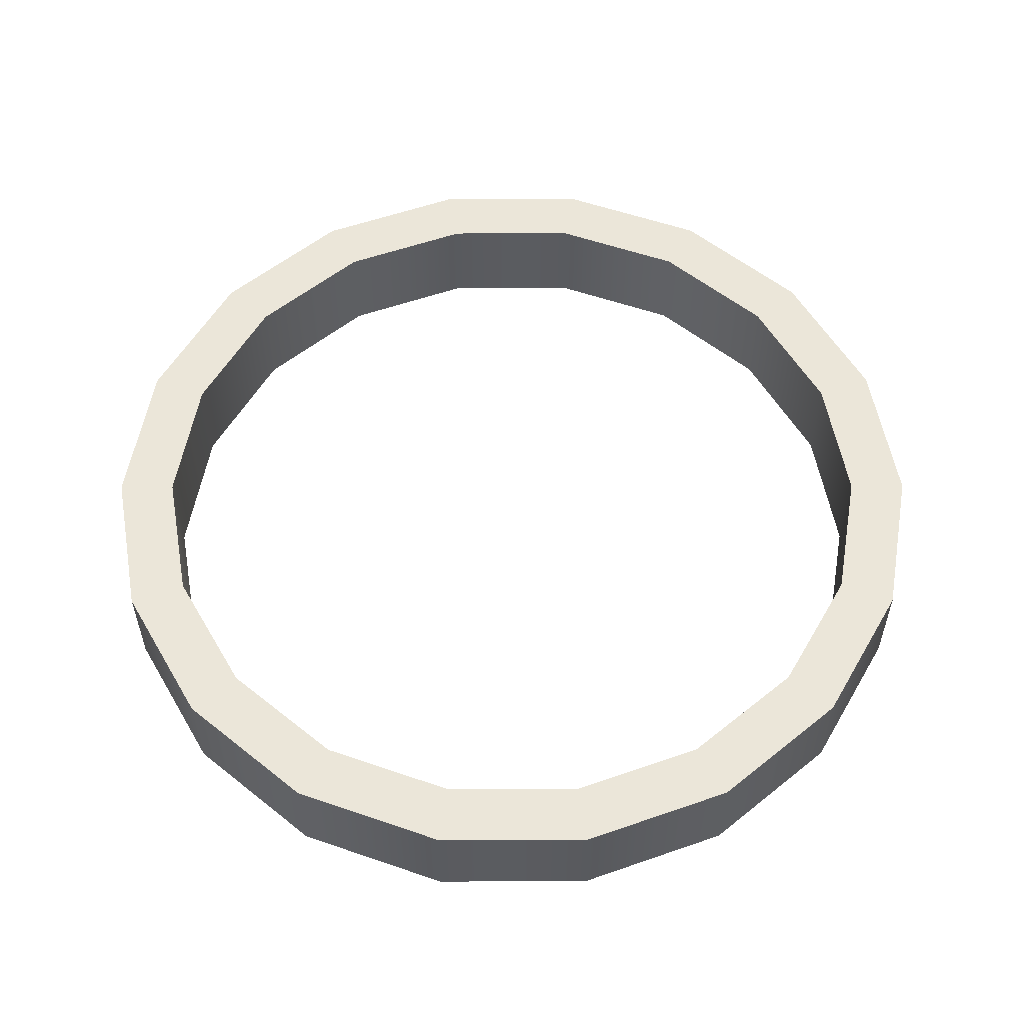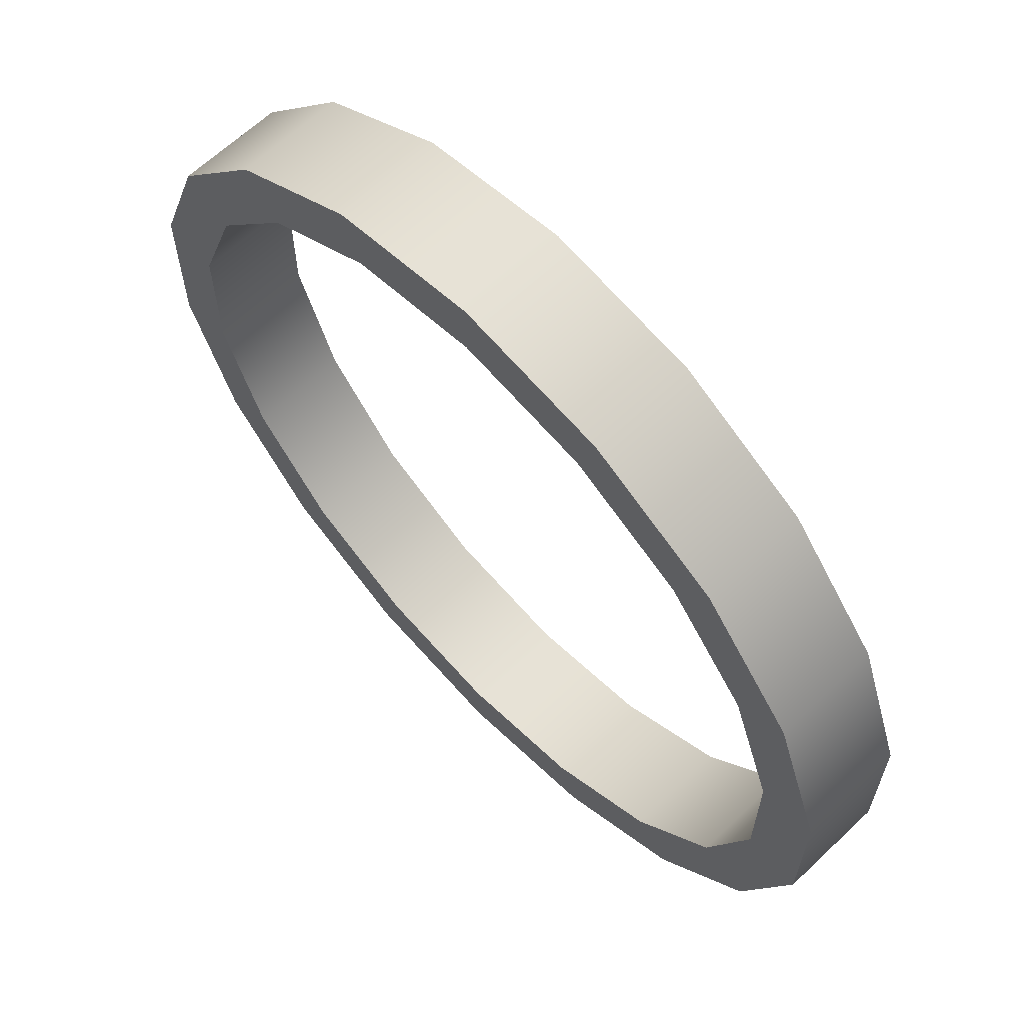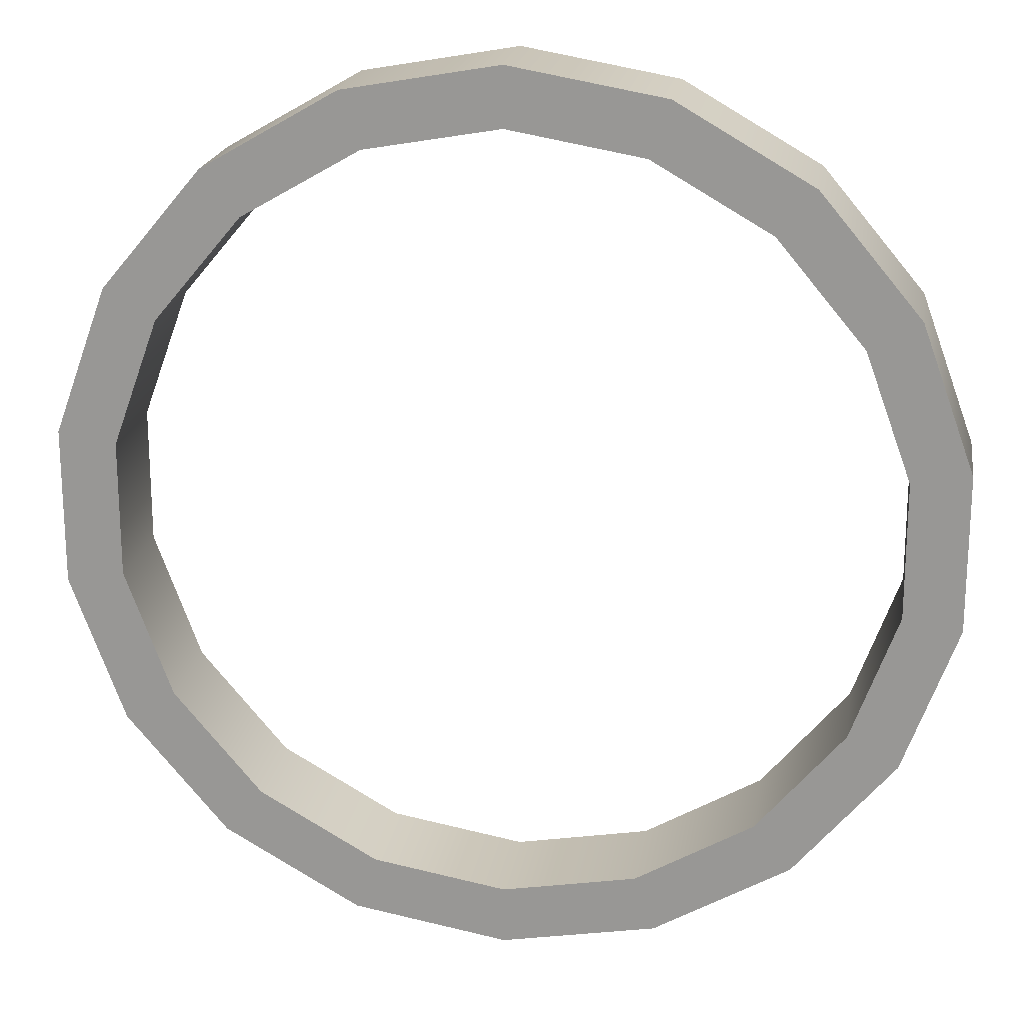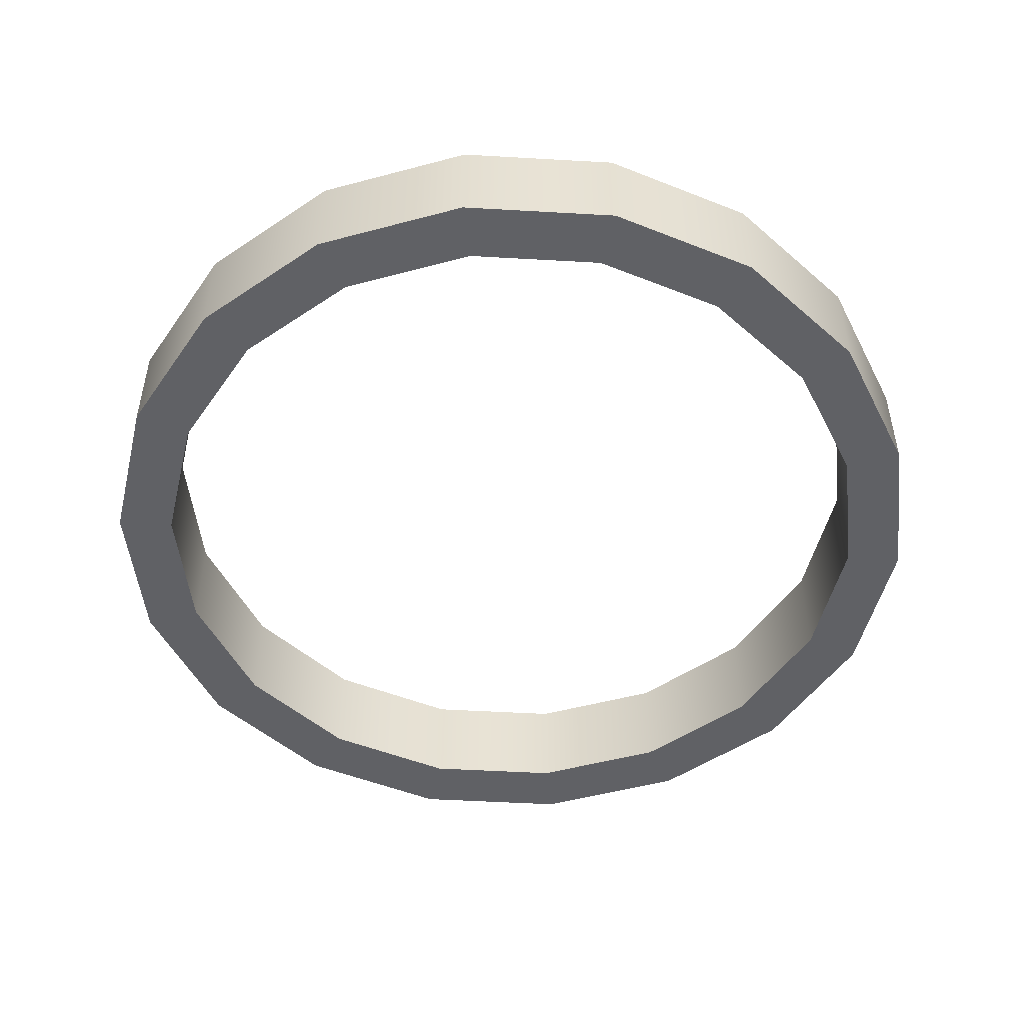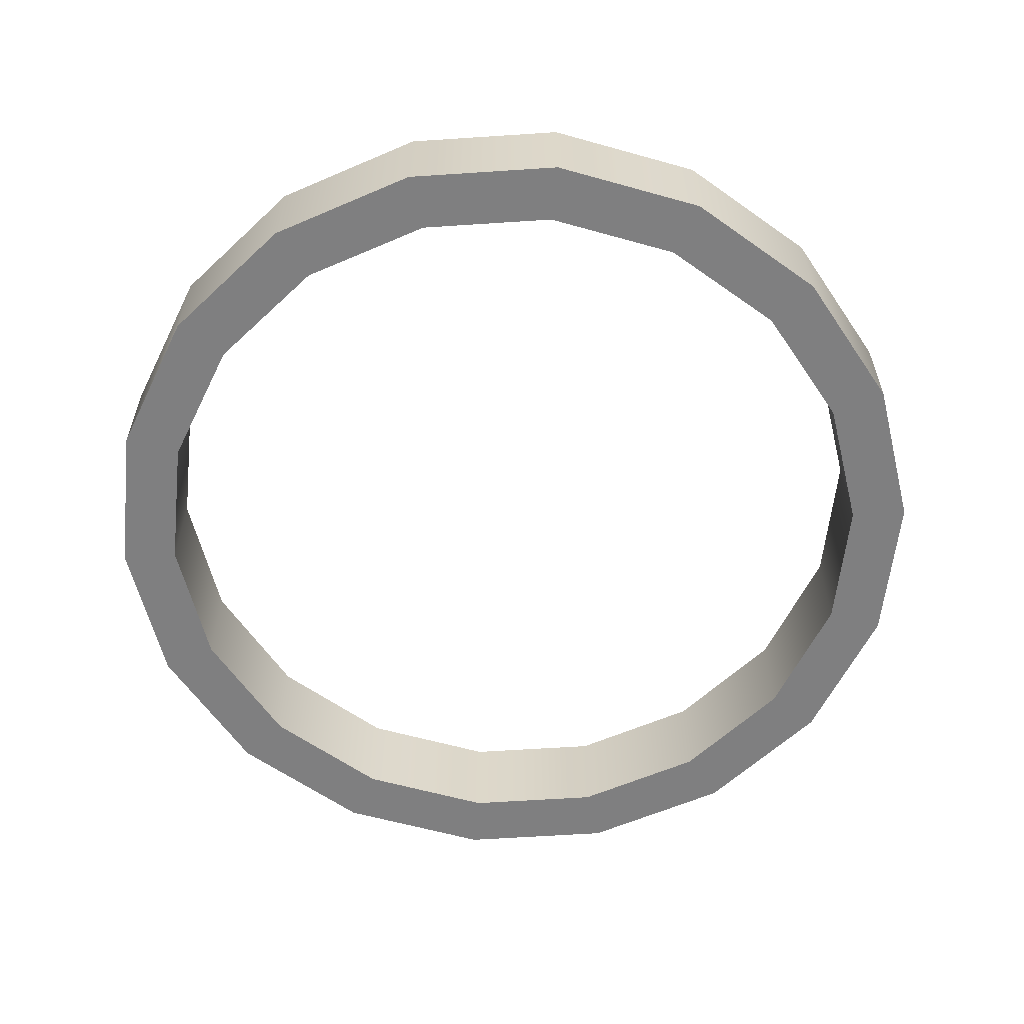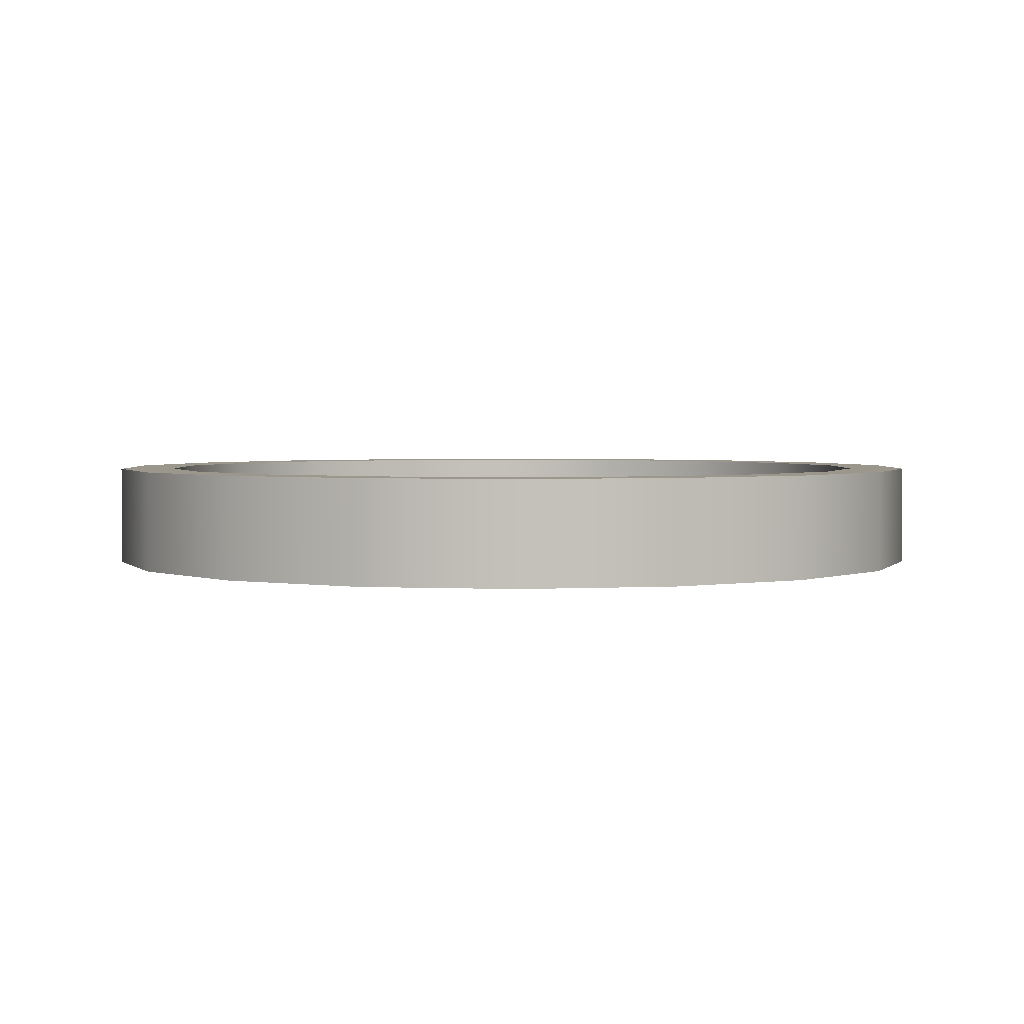
<metadata>
{"format":"obj","ext":"obj","renderer":"f3d","projection":"perspective","resolution":1024,"background":"white","views":[{"elev":56.2,"azim":49.9,"up":"+Z"},{"elev":64.1,"azim":-133.7,"up":"+Y"},{"elev":19.9,"azim":8.9,"up":"+Y"},{"elev":-50.2,"azim":-133.6,"up":"+Z"},{"elev":-59.7,"azim":113.9,"up":"+Z"},{"elev":2.7,"azim":-160.6,"up":"+Z"}]}
</metadata>
<code>
v    -0.1279 0.3466 -0.05141
v    -0.1279 0.3466 0.03639
v     0 0.3692 -0.05141
v     0 0.3692 0.03639
v    -0.1279 0.3466 0.03639
v    -0.1112 0.3008 0.03639
v     0 0.3692 0.03639
v     0 0.3205 0.03639
v    -0.1112 0.3008 0.03639
v    -0.1112 0.3008 -0.05141
v     0 0.3205 0.03639
v     0 0.3205 -0.05141
v    -0.1112 0.3008 -0.05141
v    -0.1279 0.3466 -0.05141
v     0 0.3205 -0.05141
v     0 0.3692 -0.05141
v    -0.2404 0.2817 -0.05141
v    -0.2404 0.2817 0.03639
v    -0.2404 0.2817 0.03639
v    -0.209 0.2444 0.03639
v    -0.209 0.2444 0.03639
v    -0.209 0.2444 -0.05141
v    -0.209 0.2444 -0.05141
v    -0.2404 0.2817 -0.05141
v    -0.3238 0.1822 -0.05141
v    -0.3238 0.1822 0.03639
v    -0.3238 0.1822 0.03639
v    -0.2816 0.1579 0.03639
v    -0.2816 0.1579 0.03639
v    -0.2816 0.1579 -0.05141
v    -0.2816 0.1579 -0.05141
v    -0.3238 0.1822 -0.05141
v    -0.3683 0.06019 -0.05141
v    -0.3683 0.06019 0.03639
v    -0.3683 0.06019 0.03639
v    -0.3203 0.05173 0.03639
v    -0.3203 0.05173 0.03639
v    -0.3203 0.05173 -0.05141
v    -0.3203 0.05173 -0.05141
v    -0.3683 0.06019 -0.05141
v    -0.3683 -0.06968 -0.05141
v    -0.3683 -0.06968 0.03639
v    -0.3683 -0.06968 0.03639
v    -0.3203 -0.06121 0.03639
v    -0.3203 -0.06121 0.03639
v    -0.3203 -0.06121 -0.05141
v    -0.3203 -0.06121 -0.05141
v    -0.3683 -0.06968 -0.05141
v    -0.3238 -0.1917 -0.05141
v    -0.3238 -0.1917 0.03639
v    -0.3238 -0.1917 0.03639
v    -0.2816 -0.1673 0.03639
v    -0.2816 -0.1673 0.03639
v    -0.2816 -0.1673 -0.05141
v    -0.2816 -0.1673 -0.05141
v    -0.3238 -0.1917 -0.05141
v    -0.2404 -0.2912 -0.05141
v    -0.2404 -0.2912 0.03639
v    -0.2404 -0.2912 0.03639
v    -0.209 -0.2539 0.03639
v    -0.209 -0.2539 0.03639
v    -0.209 -0.2539 -0.05141
v    -0.209 -0.2539 -0.05141
v    -0.2404 -0.2912 -0.05141
v    -0.1279 -0.3561 -0.05141
v    -0.1279 -0.3561 0.03639
v    -0.1279 -0.3561 0.03639
v    -0.1112 -0.3103 0.03639
v    -0.1112 -0.3103 0.03639
v    -0.1112 -0.3103 -0.05141
v    -0.1112 -0.3103 -0.05141
v    -0.1279 -0.3561 -0.05141
v     0 -0.3787 -0.05141
v     0 -0.3787 0.03639
v     0 -0.3787 0.03639
v     0 -0.3299 0.03639
v     0 -0.3299 0.03639
v     0 -0.3299 -0.05141
v     0 -0.3299 -0.05141
v     0 -0.3787 -0.05141
v     0.1279 -0.3561 -0.05141
v     0.1279 -0.3561 0.03639
v     0.1279 -0.3561 0.03639
v     0.1112 -0.3103 0.03639
v     0.1112 -0.3103 0.03639
v     0.1112 -0.3103 -0.05141
v     0.1112 -0.3103 -0.05141
v     0.1279 -0.3561 -0.05141
v     0.2404 -0.2912 -0.05141
v     0.2404 -0.2912 0.03639
v     0.2404 -0.2912 0.03639
v     0.209 -0.2539 0.03639
v     0.209 -0.2539 0.03639
v     0.209 -0.2539 -0.05141
v     0.209 -0.2539 -0.05141
v     0.2404 -0.2912 -0.05141
v     0.3238 -0.1917 -0.05141
v     0.3238 -0.1917 0.03639
v     0.3238 -0.1917 0.03639
v     0.2816 -0.1673 0.03639
v     0.2816 -0.1673 0.03639
v     0.2816 -0.1673 -0.05141
v     0.2816 -0.1673 -0.05141
v     0.3238 -0.1917 -0.05141
v     0.3683 -0.06968 -0.05141
v     0.3683 -0.06968 0.03639
v     0.3683 -0.06968 0.03639
v     0.3203 -0.06121 0.03639
v     0.3203 -0.06121 0.03639
v     0.3203 -0.06121 -0.05141
v     0.3203 -0.06121 -0.05141
v     0.3683 -0.06968 -0.05141
v     0.3683 0.06019 -0.05141
v     0.3683 0.06019 0.03639
v     0.3683 0.06019 0.03639
v     0.3203 0.05173 0.03639
v     0.3203 0.05173 0.03639
v     0.3203 0.05173 -0.05141
v     0.3203 0.05173 -0.05141
v     0.3683 0.06019 -0.05141
v     0.3238 0.1822 -0.05141
v     0.3238 0.1822 0.03639
v     0.3238 0.1822 0.03639
v     0.2816 0.1579 0.03639
v     0.2816 0.1579 0.03639
v     0.2816 0.1579 -0.05141
v     0.2816 0.1579 -0.05141
v     0.3238 0.1822 -0.05141
v     0.2404 0.2817 -0.05141
v     0.2404 0.2817 0.03639
v     0.2404 0.2817 0.03639
v     0.209 0.2444 0.03639
v     0.209 0.2444 0.03639
v     0.209 0.2444 -0.05141
v     0.209 0.2444 -0.05141
v     0.2404 0.2817 -0.05141
v     0.1279 0.3466 -0.05141
v     0.1279 0.3466 0.03639
v     0.1279 0.3466 0.03639
v     0.1112 0.3008 0.03639
v     0.1112 0.3008 0.03639
v     0.1112 0.3008 -0.05141
v     0.1112 0.3008 -0.05141
v     0.1279 0.3466 -0.05141
g object0
f 1 2 3
f 2 4 3
f 3 4 137
f 4 138 137
f 137 138 129
f 138 130 129
f 129 130 121
f 130 122 121
f 121 122 113
f 122 114 113
f 113 114 105
f 114 106 105
f 105 106 97
f 106 98 97
f 97 98 89
f 98 90 89
f 89 90 81
f 90 82 81
f 81 82 73
f 82 74 73
f 73 74 65
f 74 66 65
f 65 66 57
f 66 58 57
f 57 58 49
f 58 50 49
f 49 50 41
f 50 42 41
f 41 42 33
f 42 34 33
f 33 34 25
f 34 26 25
f 25 26 17
f 26 18 17
f 17 18 1
f 18 2 1
f 14 16 15
f 13 14 15
f 24 14 13
f 23 24 13
f 32 24 23
f 31 32 23
f 40 32 31
f 39 40 31
f 48 40 39
f 47 48 39
f 56 48 47
f 55 56 47
f 64 56 55
f 63 64 55
f 72 64 63
f 71 72 63
f 80 72 71
f 79 80 71
f 15 16 143
f 16 144 143
f 88 80 79
f 87 88 79
f 96 88 87
f 95 96 87
f 104 96 95
f 103 104 95
f 112 104 103
f 111 112 103
f 120 112 111
f 119 120 111
f 128 120 119
f 127 128 119
f 136 128 127
f 135 136 127
f 144 136 135
f 143 144 135
f 30 22 21
f 29 30 21
f 38 30 29
f 37 38 29
f 46 38 37
f 45 46 37
f 54 46 45
f 53 54 45
f 62 54 53
f 61 62 53
f 70 62 61
f 69 70 61
f 78 70 69
f 77 78 69
f 86 78 77
f 85 86 77
f 94 86 85
f 93 94 85
f 21 22 9
f 22 10 9
f 102 94 93
f 101 102 93
f 110 102 101
f 109 110 101
f 118 110 109
f 117 118 109
f 126 118 117
f 125 126 117
f 134 126 125
f 133 134 125
f 142 134 133
f 141 142 133
f 12 142 141
f 11 12 141
f 10 12 11
f 9 10 11
f 35 36 27
f 36 28 27
f 27 28 19
f 28 20 19
f 19 20 5
f 20 6 5
f 5 6 7
f 6 8 7
f 7 8 139
f 8 140 139
f 139 140 131
f 140 132 131
f 131 132 123
f 132 124 123
f 123 124 115
f 124 116 115
f 115 116 107
f 116 108 107
f 107 108 99
f 108 100 99
f 99 100 91
f 100 92 91
f 91 92 83
f 92 84 83
f 83 84 75
f 84 76 75
f 75 76 67
f 76 68 67
f 67 68 59
f 68 60 59
f 59 60 51
f 60 52 51
f 51 52 43
f 52 44 43
f 43 44 35
f 44 36 35

</code>
